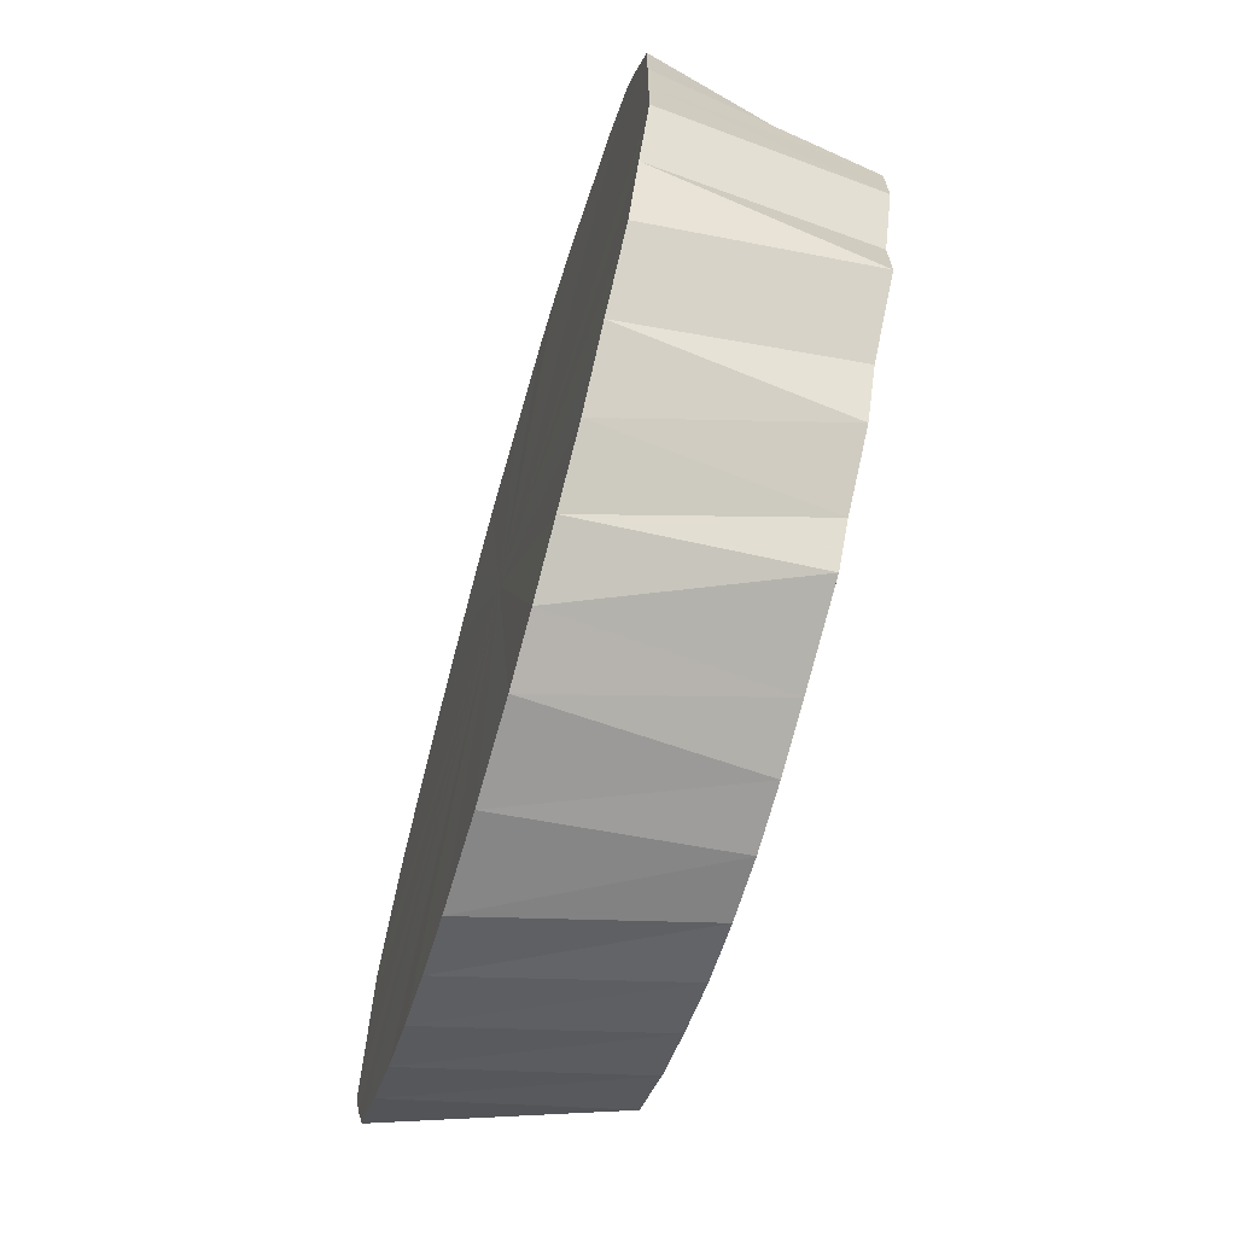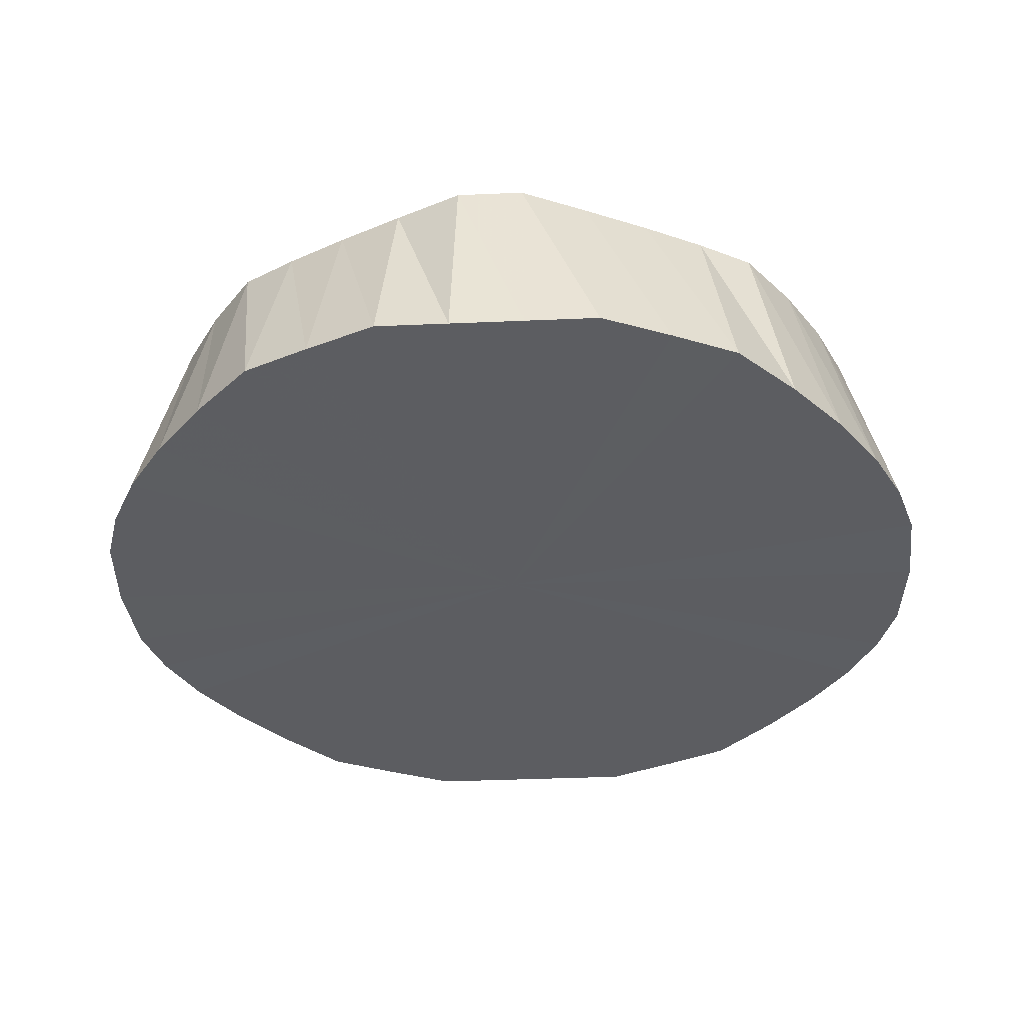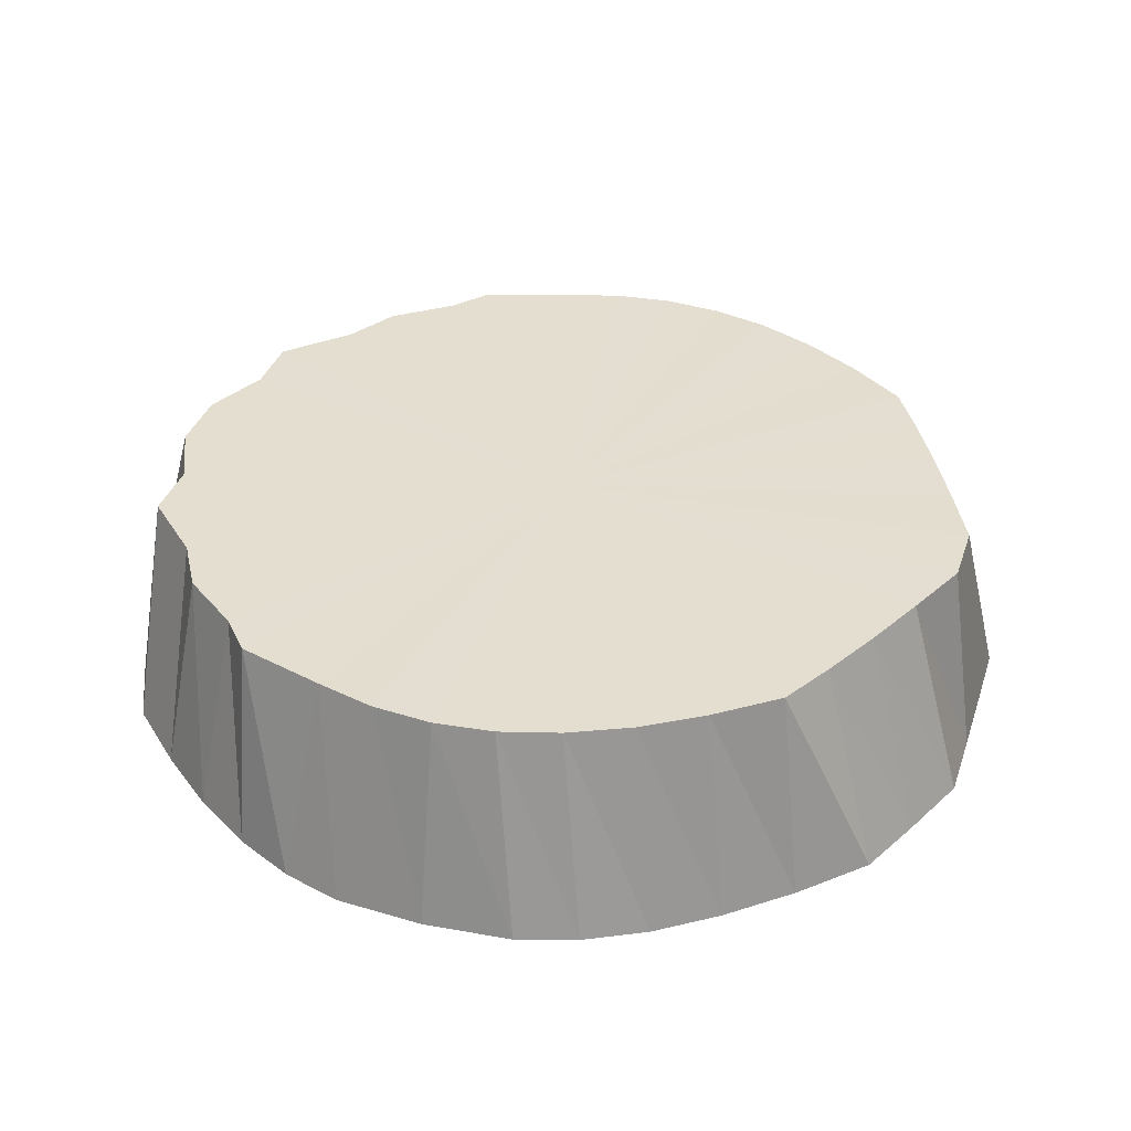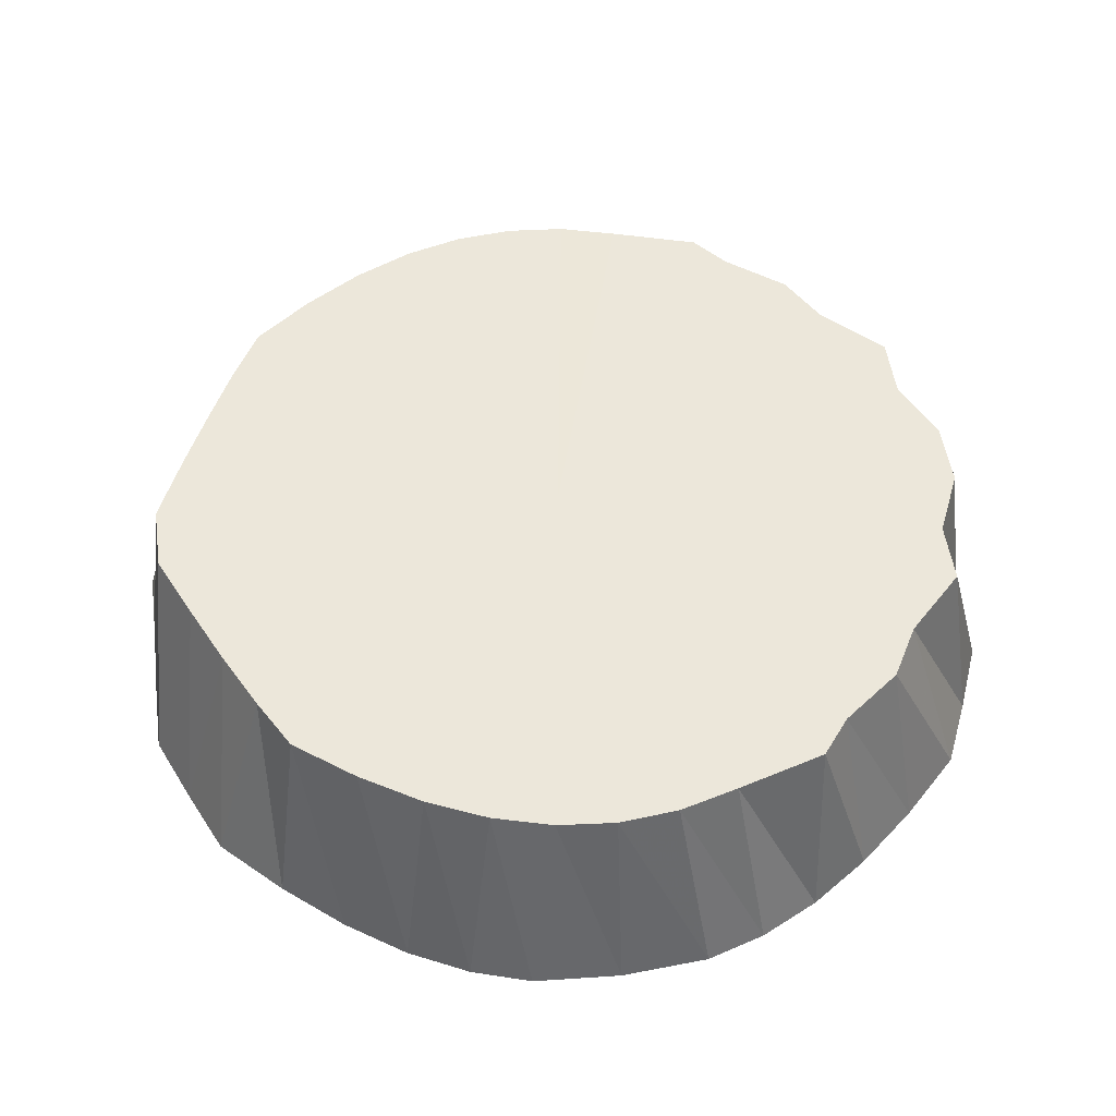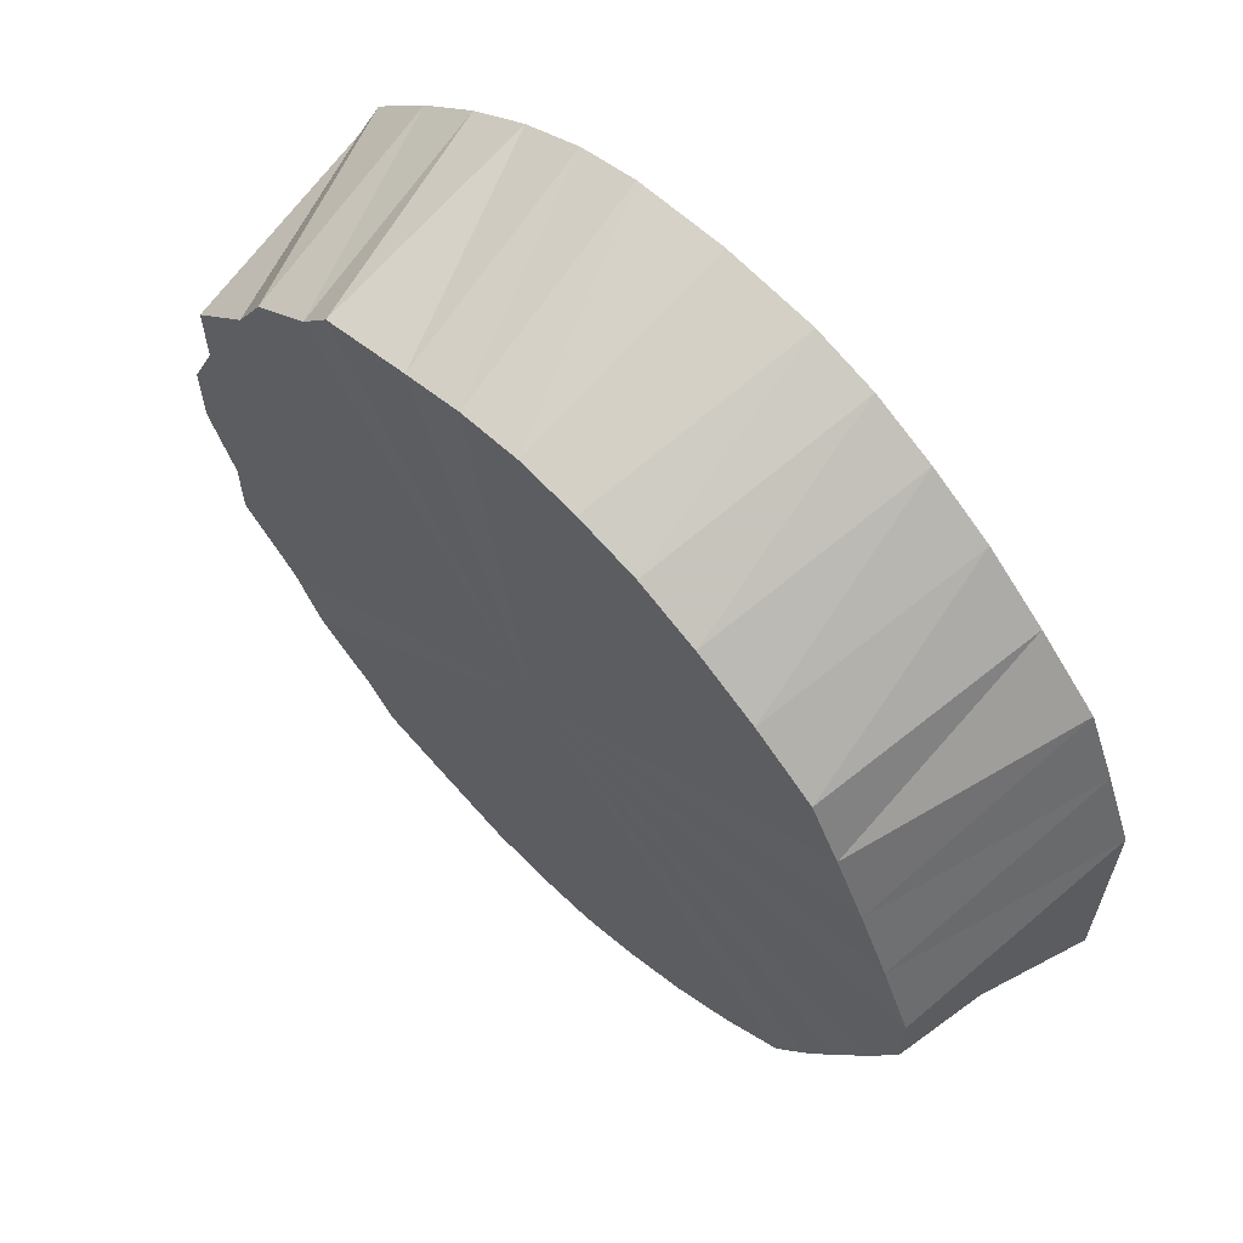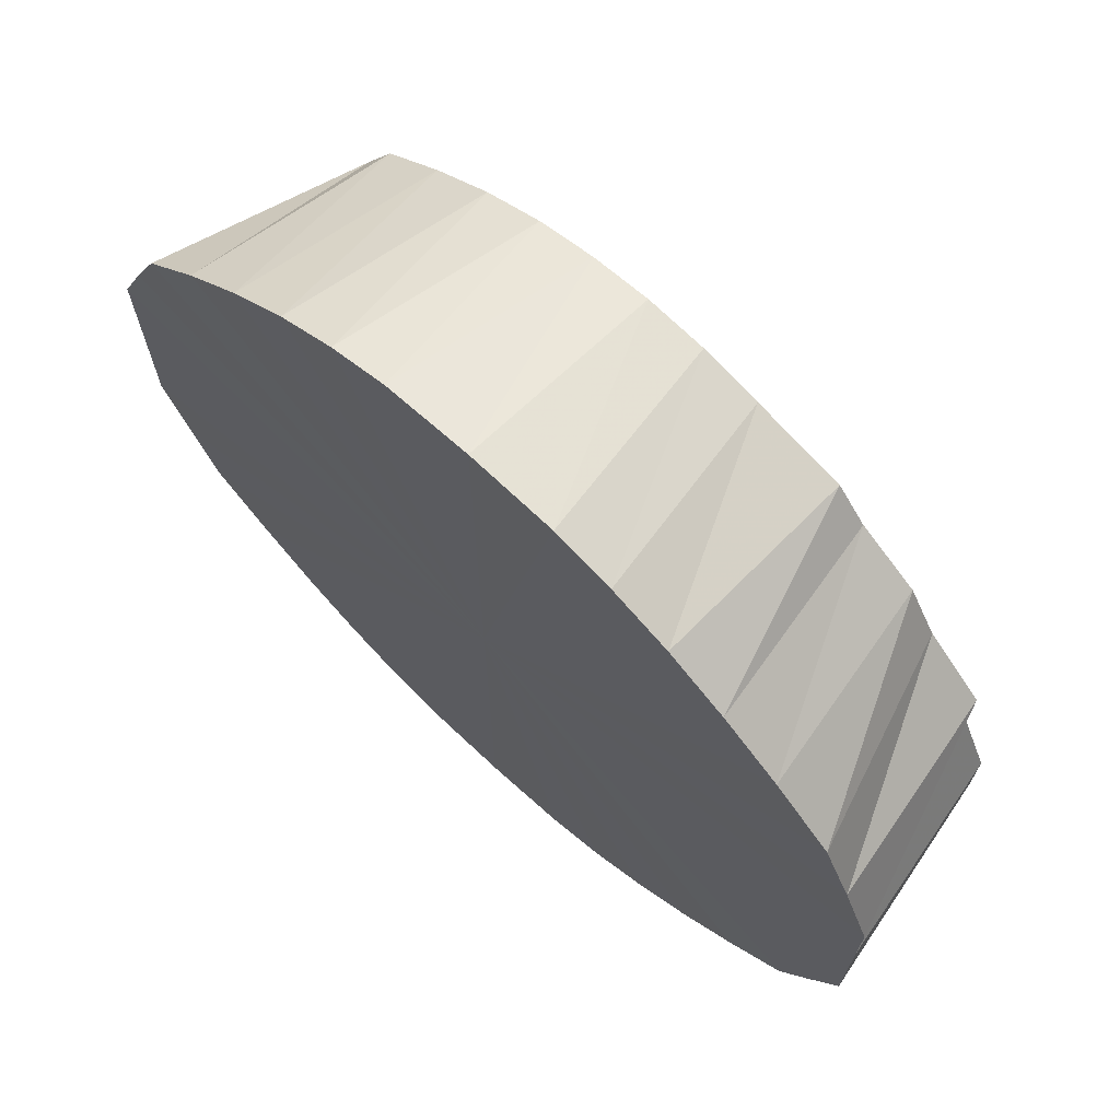
<metadata>
{"format":"obj","ext":"obj","renderer":"f3d","projection":"perspective","resolution":1024,"background":"white","views":[{"elev":-69.2,"azim":73.9,"up":"+Z"},{"elev":-37.1,"azim":-86.8,"up":"+Y"},{"elev":35.8,"azim":-162.6,"up":"+Y"},{"elev":51.1,"azim":-8.0,"up":"+Y"},{"elev":63.7,"azim":-134.9,"up":"+Z"},{"elev":70.3,"azim":42.6,"up":"+Z"}]}
</metadata>
<code>
o 21788
v 2236 1857 7.539
v 2236 1857 7.537
v 2236 1857 7.523
v 2236 1857 7.531
v 2236 1857 7.521
v 2236 1857 7.537
v 2236 1857 7.521
v 2236 1857 7.516
v 2236 1857 7.531
v 2236 1857 7.386
v 2236 1857 7.461
v 2236 1857 7.441
v 2236 1857 7.353
v 2236 1857 7.332
v 2236 1857 7.279
v 2236 1857 7.266
v 2236 1857 7.521
v 2236 1857 7.507
v 2236 1857 7.507
v 2236 1857 7.49
v 2236 1857 7.494
v 2236 1857 7.507
v 2236 1857 7.49
v 2236 1857 7.479
v 2236 1857 7.47
v 2236 1857 7.448
v 2236 1857 7.461
v 2236 1857 7.47
v 2236 1857 7.424
v 2236 1857 7.441
v 2236 1857 7.399
v 2236 1857 7.42
v 2236 1857 7.424
v 2236 1857 7.374
v 2236 1857 7.398
v 2236 1857 7.349
v 2236 1857 7.375
v 2236 1857 7.325
v 2236 1857 7.353
v 2236 1857 7.349
v 2236 1857 7.303
v 2236 1857 7.332
v 2236 1857 7.283
v 2236 1857 7.312
v 2236 1857 7.303
v 2236 1857 7.283
v 2236 1857 7.294
v 2236 1857 7.266
v 2236 1857 7.252
v 2236 1857 7.279
v 2236 1857 7.266
v 2236 1857 7.242
v 2236 1857 7.266
v 2236 1857 7.236
v 2236 1857 7.257
v 2236 1857 7.242
v 2236 1857 7.236
v 2236 1857 7.252
v 2236 1857 7.234
v 2236 1857 7.236
v 2236 1857 7.25
v 2236 1857 7.234
v 2236 1857 7.236
v 2236 1857 7.252
v 2236 1857 7.242
v 2236 1857 7.252
v 2236 1857 7.257
v 2236 1857 7.242
v 2236 1857 7.252
v 2236 1857 7.266
v 2236 1857 7.266
v 2235 1857 7.283
v 2236 1857 7.279
v 2236 1857 7.266
v 2235 1857 7.283
v 2236 1857 7.294
v 2235 1857 7.303
v 2235 1857 7.325
v 2235 1857 7.312
v 2235 1857 7.303
v 2235 1857 7.325
v 2235 1857 7.332
v 2235 1857 7.349
v 2235 1857 7.374
v 2235 1857 7.353
v 2235 1857 7.349
v 2235 1857 7.399
v 2235 1857 7.375
v 2235 1857 7.424
v 2235 1857 7.398
v 2235 1857 7.375
v 2235 1857 7.398
v 2235 1857 7.353
v 2235 1857 7.424
v 2235 1857 7.42
v 2235 1857 7.448
v 2235 1857 7.47
v 2235 1857 7.441
v 2235 1857 7.448
v 2235 1857 7.47
v 2235 1857 7.461
v 2235 1857 7.49
v 2236 1857 7.507
v 2236 1857 7.479
v 2235 1857 7.49
v 2236 1857 7.42
v 2236 1857 7.398
v 2236 1857 7.375
v 2236 1857 7.521
v 2236 1857 7.494
v 2236 1857 7.507
v 2236 1857 7.507
v 2236 1857 7.521
v 2236 1857 7.531
v 2236 1857 7.516
v 2236 1857 7.531
v 2236 1857 7.537
v 2236 1857 7.521
v 2236 1857 7.537
v 2236 1857 7.539
v 2236 1857 7.448
v 2236 1857 7.441
v 2236 1857 7.461
v 2236 1857 7.399
v 2236 1857 7.398
v 2236 1857 7.42
v 2236 1857 7.374
v 2236 1857 7.375
v 2236 1857 7.325
v 2236 1857 7.332
v 2236 1857 7.353
v 2236 1857 7.252
v 2236 1857 7.266
v 2236 1857 7.279
v 2235 1857 7.374
v 2235 1857 7.375
v 2235 1857 7.353
v 2235 1857 7.399
v 2235 1857 7.398
v 2236 1857 7.539
v 2236 1857 7.386
v 2236 1857 7.537
v 2236 1857 7.531
v 2236 1857 7.537
v 2236 1857 7.521
v 2236 1857 7.531
v 2236 1857 7.507
v 2236 1857 7.521
v 2236 1857 7.49
v 2236 1857 7.507
v 2236 1857 7.47
v 2235 1857 7.49
v 2236 1857 7.448
v 2235 1857 7.47
v 2236 1857 7.424
v 2235 1857 7.448
v 2236 1857 7.399
v 2235 1857 7.424
v 2236 1857 7.374
v 2235 1857 7.399
v 2236 1857 7.349
v 2235 1857 7.374
v 2236 1857 7.325
v 2235 1857 7.349
v 2236 1857 7.303
v 2235 1857 7.325
v 2236 1857 7.283
v 2235 1857 7.303
v 2236 1857 7.266
v 2235 1857 7.283
v 2236 1857 7.252
v 2236 1857 7.266
v 2236 1857 7.242
v 2236 1857 7.252
v 2236 1857 7.236
v 2236 1857 7.242
v 2236 1857 7.234
v 2236 1857 7.236
f 1 2 3
f 2 4 5
f 6 5 3
f 4 7 8
f 9 8 5
f 3 5 10
f 5 8 10
f 11 12 10
f 13 14 10
f 15 16 10
f 17 18 8
f 8 18 10
f 7 19 18
f 19 20 21
f 22 21 18
f 18 21 10
f 23 24 21
f 21 24 10
f 20 25 24
f 25 26 27
f 28 27 24
f 24 27 10
f 26 29 30
f 29 31 32
f 33 32 30
f 30 32 10
f 31 34 35
f 34 36 37
f 36 38 39
f 40 39 37
f 37 39 10
f 38 41 42
f 41 43 44
f 45 44 42
f 42 44 10
f 46 47 44
f 44 47 10
f 43 48 47
f 48 49 50
f 51 50 47
f 47 50 10
f 49 52 53
f 52 54 55
f 56 55 53
f 53 55 10
f 57 58 55
f 55 58 10
f 54 59 58
f 59 60 61
f 62 61 58
f 58 61 10
f 63 64 61
f 61 64 10
f 60 65 64
f 65 66 67
f 68 67 64
f 64 67 10
f 69 70 67
f 67 70 10
f 66 71 70
f 71 72 73
f 74 73 70
f 70 73 10
f 75 76 73
f 73 76 10
f 72 77 76
f 77 78 79
f 80 79 76
f 76 79 10
f 81 82 79
f 79 82 10
f 78 83 82
f 83 84 85
f 86 85 82
f 82 85 10
f 84 87 88
f 87 89 90
f 91 92 10
f 93 91 10
f 94 95 90
f 90 95 10
f 89 96 95
f 96 97 98
f 99 98 95
f 95 98 10
f 100 101 98
f 98 101 10
f 97 102 101
f 102 103 104
f 105 104 101
f 101 104 10
f 106 107 10
f 107 108 10
f 103 109 110
f 111 110 104
f 104 110 10
f 110 112 10
f 113 112 110
f 109 114 112
f 112 115 10
f 116 115 112
f 114 117 115
f 115 118 10
f 117 1 118
f 119 118 115
f 118 3 10
f 120 3 118
f 121 122 123
f 124 125 126
f 127 128 125
f 129 130 131
f 132 133 134
f 135 136 137
f 138 139 136
f 140 141 142
f 142 141 143
f 144 141 140
f 143 141 145
f 146 141 144
f 145 141 147
f 148 141 146
f 147 141 149
f 150 141 148
f 149 141 151
f 152 141 150
f 151 141 153
f 154 141 152
f 153 141 155
f 156 141 154
f 155 141 157
f 158 141 156
f 157 141 159
f 160 141 158
f 159 141 161
f 162 141 160
f 161 141 163
f 164 141 162
f 163 141 165
f 166 141 164
f 165 141 167
f 168 141 166
f 167 141 169
f 170 141 168
f 169 141 171
f 172 141 170
f 171 141 173
f 174 141 172
f 173 141 175
f 176 141 174
f 175 141 177
f 178 141 176
f 177 141 178

</code>
